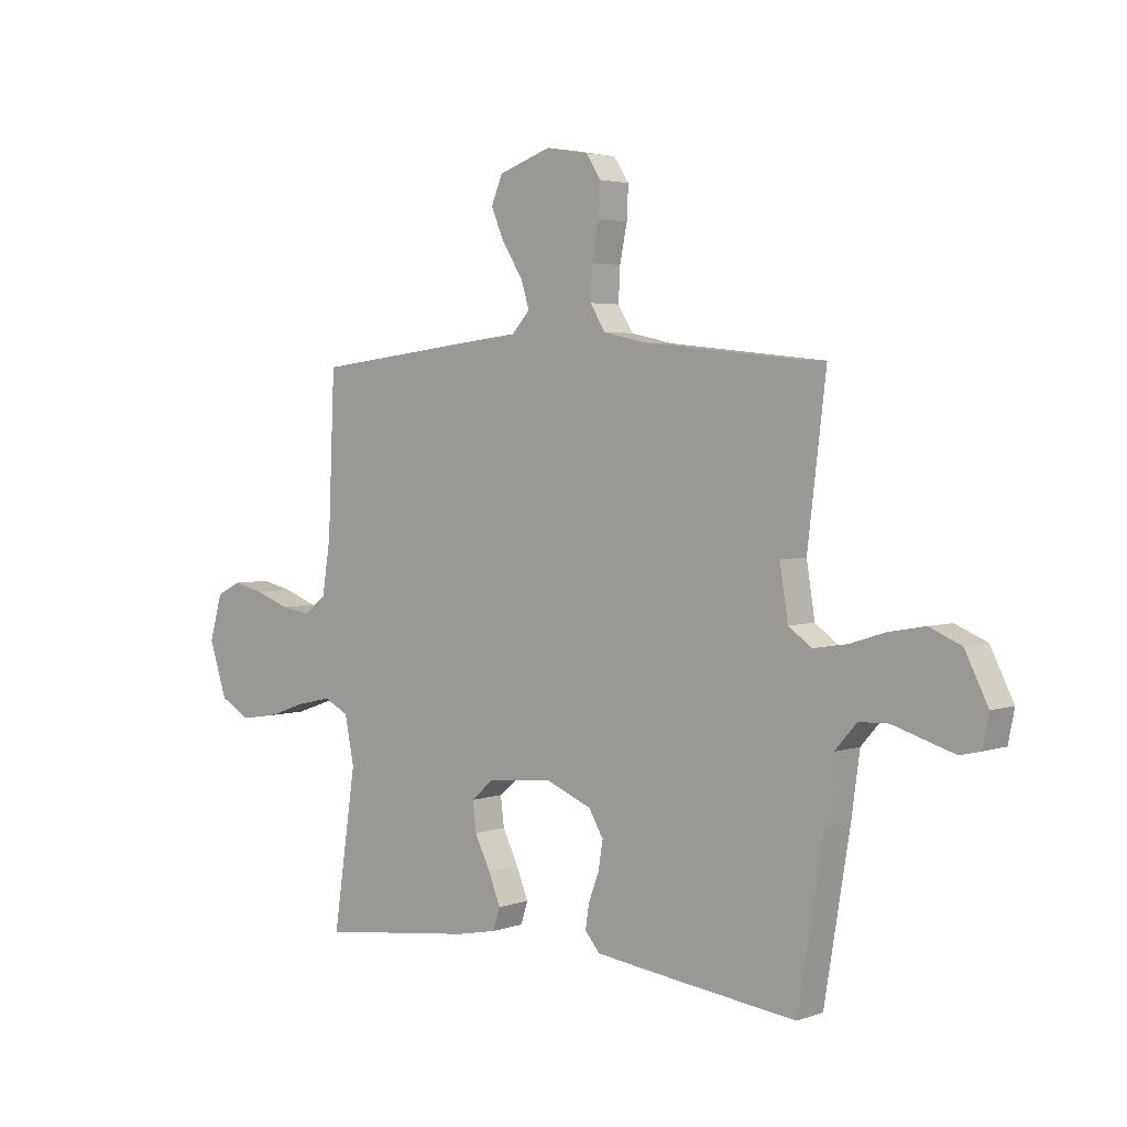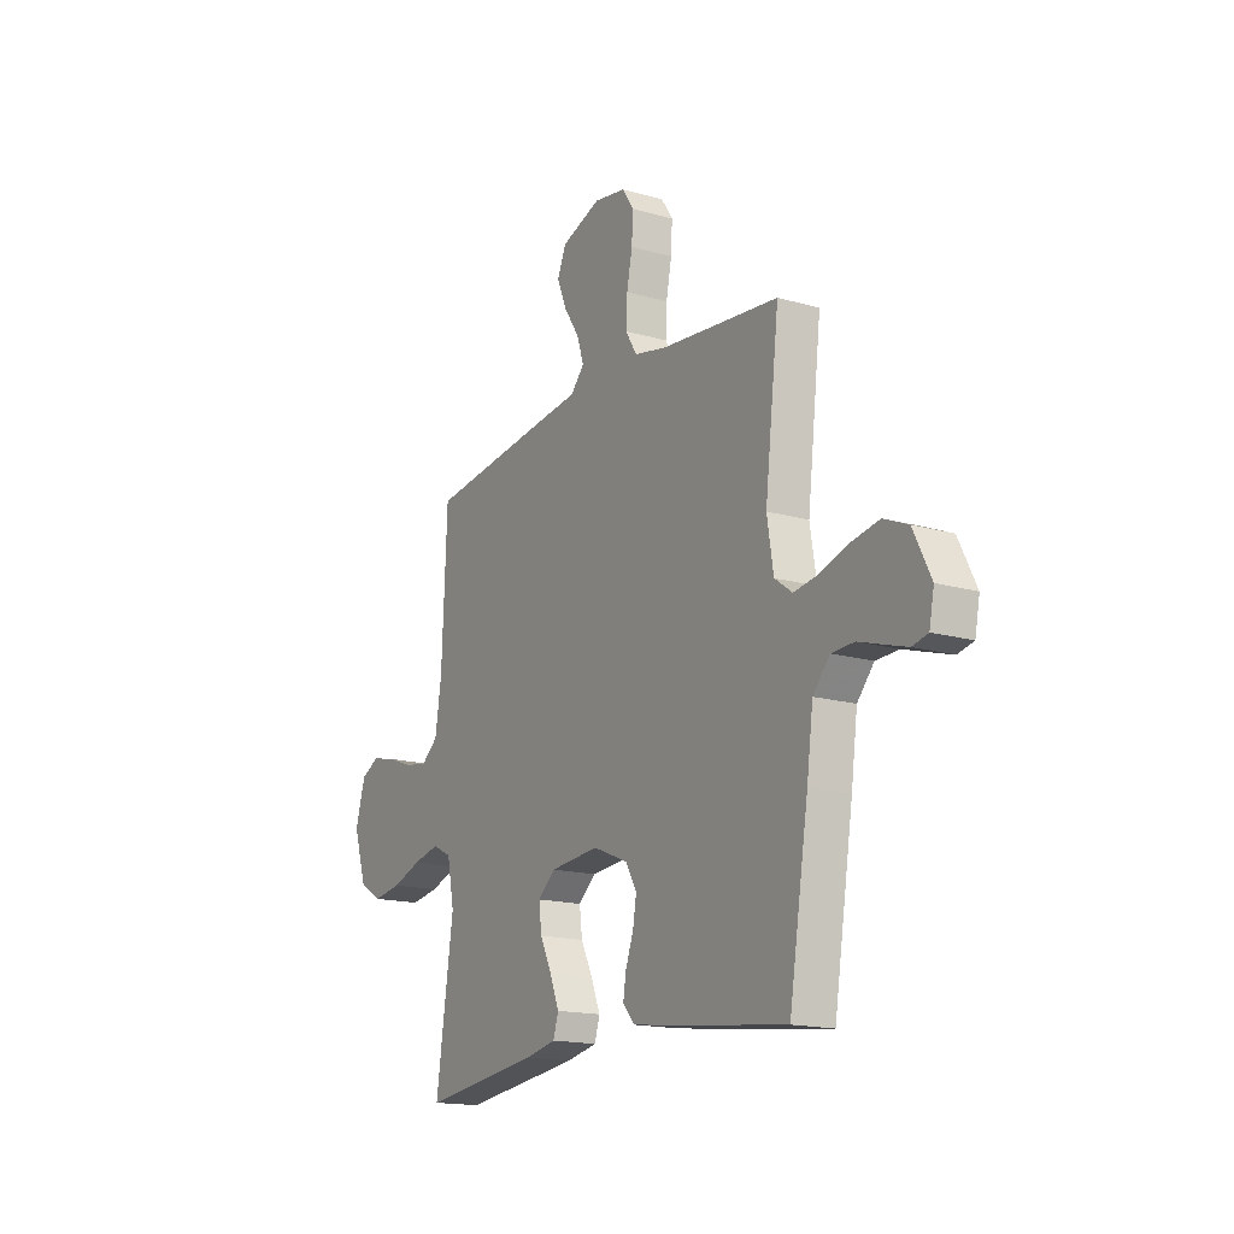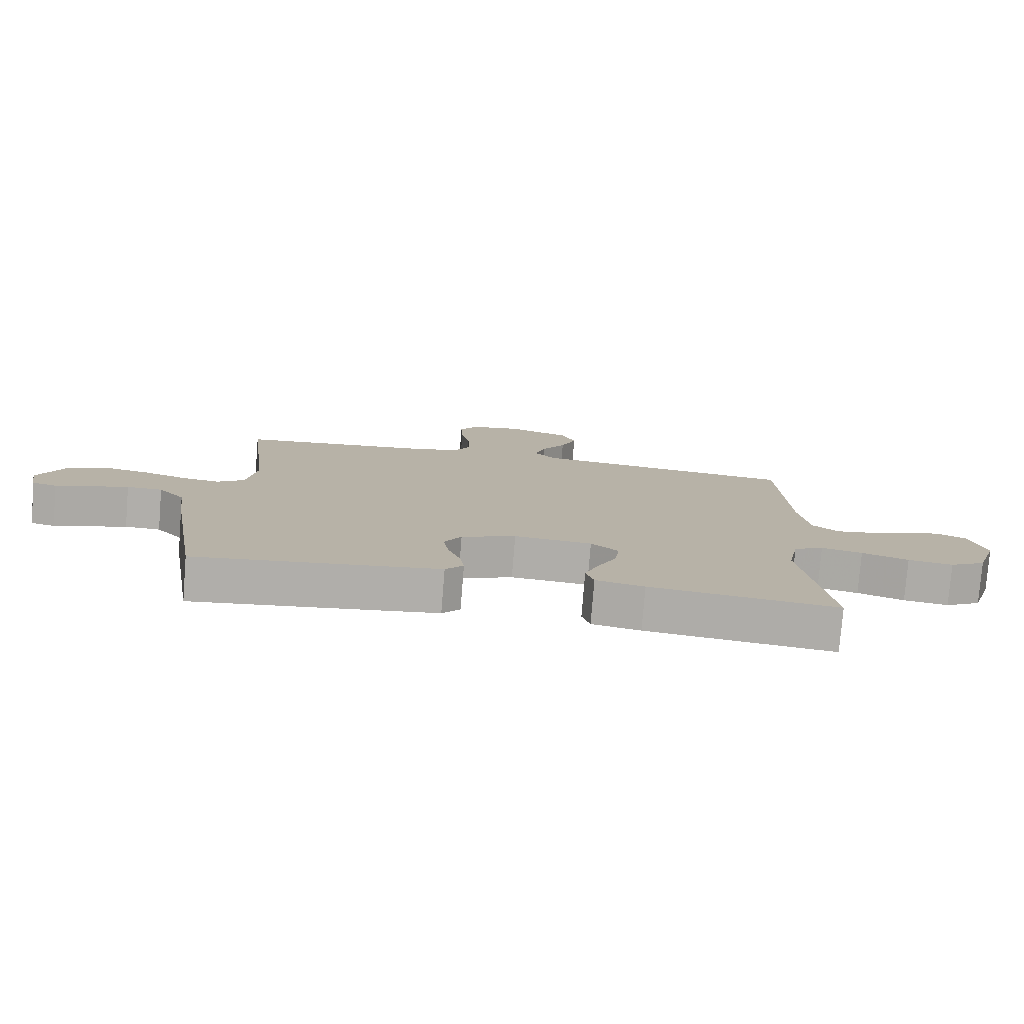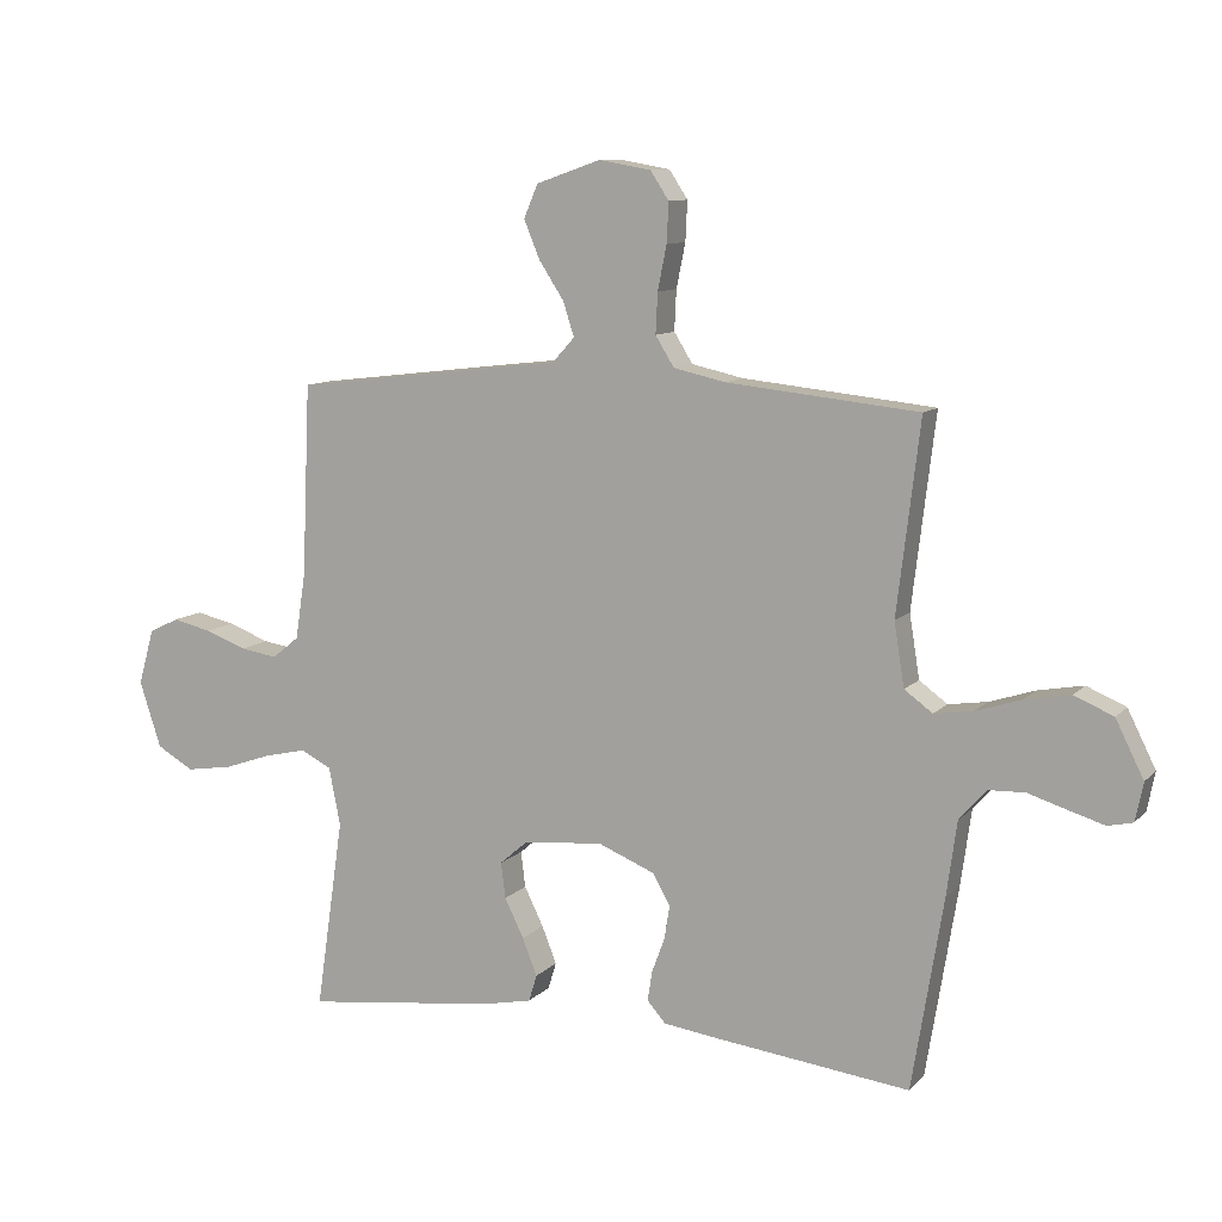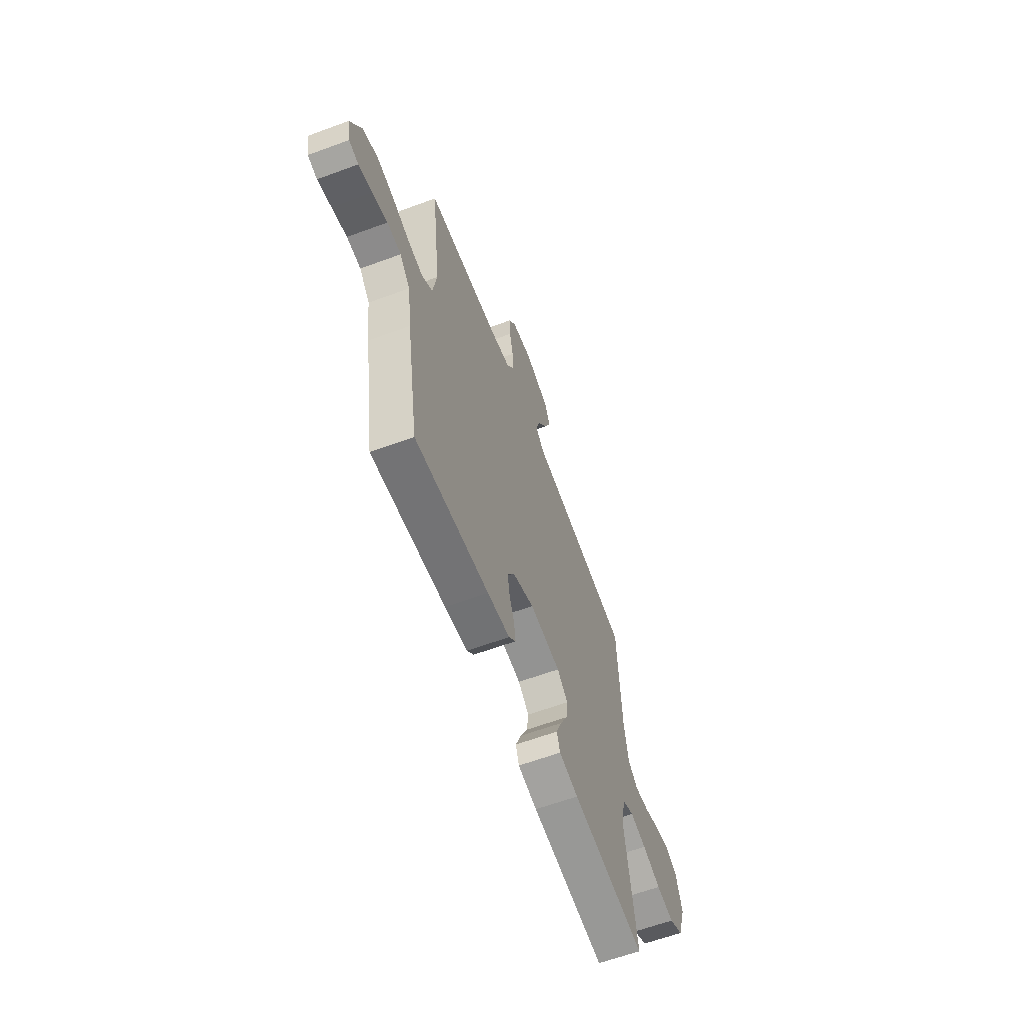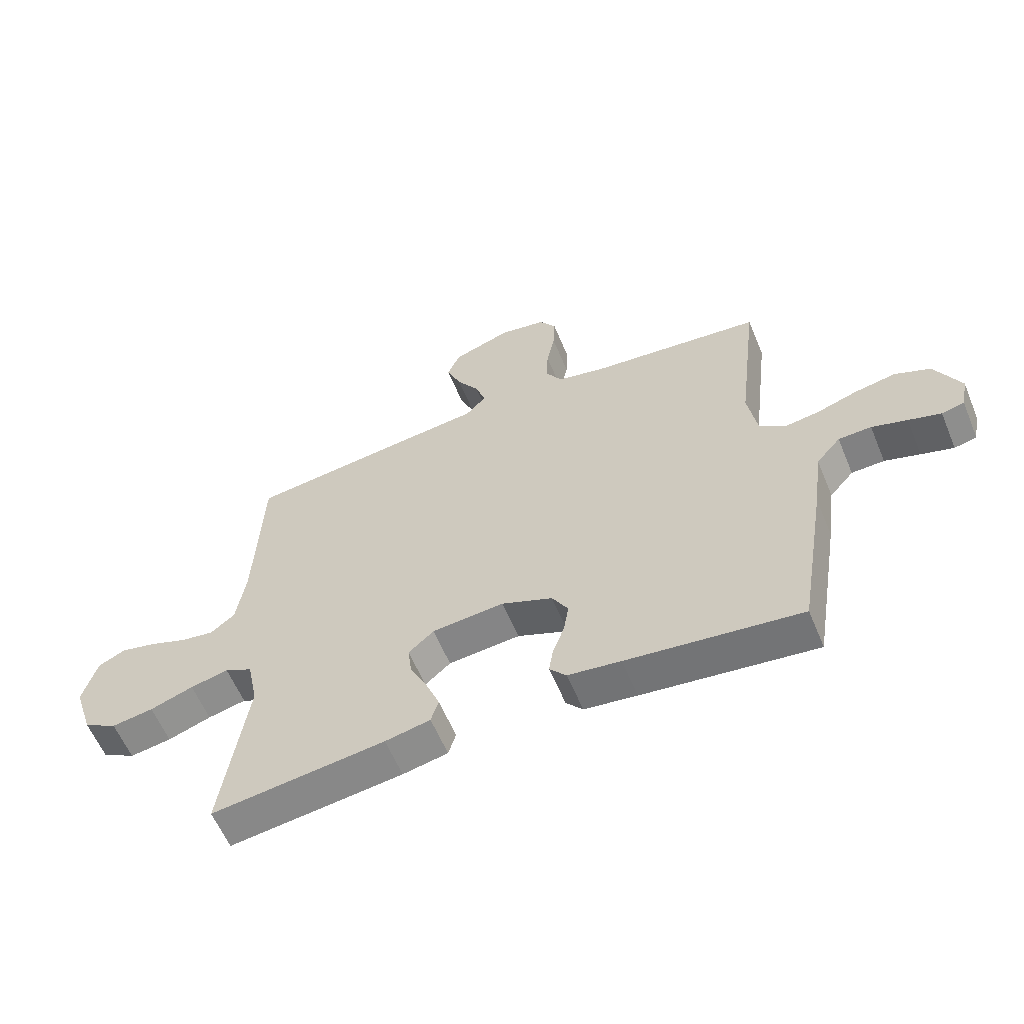
<metadata>
{"format":"obj","ext":"obj","renderer":"f3d","projection":"perspective","resolution":1024,"background":"white","views":[{"elev":3.5,"azim":-139.2,"up":"+Z"},{"elev":-16.5,"azim":-120.3,"up":"+Z"},{"elev":-78.0,"azim":-4.6,"up":"+Z"},{"elev":10.1,"azim":-155.6,"up":"+Z"},{"elev":-62.2,"azim":-69.5,"up":"+Z"},{"elev":-59.6,"azim":-157.5,"up":"+Z"}]}
</metadata>
<code>
v -0.5 0.07 0.5
v -0.2 0.07 0.531
v -0.119 0.07 0.549
v -0.09 0.07 0.596
v -0.093 0.07 0.659
v -0.107 0.07 0.728
v -0.11 0.07 0.79
v -0.081 0.07 0.834
v 0 0.07 0.848
v 0.101 0.07 0.813
v 0.123 0.07 0.761
v 0.098 0.07 0.701
v 0.059 0.07 0.641
v 0.042 0.07 0.588
v 0.077 0.07 0.55
v 0.2 0.07 0.536
v 0.5 0.07 0.5
v 0.513 0.07 0.2
v 0.529 0.07 0.097
v 0.571 0.07 0.063
v 0.629 0.07 0.072
v 0.694 0.07 0.096
v 0.755 0.07 0.11
v 0.802 0.07 0.087
v 0.827 0.07 0
v 0.793 0.07 -0.104
v 0.735 0.07 -0.137
v 0.663 0.07 -0.126
v 0.588 0.07 -0.1
v 0.522 0.07 -0.085
v 0.474 0.07 -0.109
v 0.456 0.07 -0.2
v 0.5 0.07 -0.5
v 0.2 0.07 -0.463
v 0.122 0.07 -0.447
v 0.109 0.07 -0.405
v 0.132 0.07 -0.347
v 0.162 0.07 -0.286
v 0.169 0.07 -0.23
v 0.125 0.07 -0.192
v 0 0.07 -0.181
v -0.088 0.07 -0.217
v -0.116 0.07 -0.265
v -0.107 0.07 -0.319
v -0.087 0.07 -0.373
v -0.08 0.07 -0.419
v -0.109 0.07 -0.452
v -0.2 0.07 -0.464
v -0.5 0.07 -0.5
v -0.549 0.07 -0.2
v -0.565 0.07 -0.083
v -0.607 0.07 -0.035
v -0.664 0.07 -0.033
v -0.725 0.07 -0.052
v -0.781 0.07 -0.069
v -0.82 0.07 -0.06
v -0.832 0.07 0
v -0.788 0.07 0.088
v -0.727 0.07 0.114
v -0.656 0.07 0.101
v -0.585 0.07 0.078
v -0.524 0.07 0.069
v -0.48 0.07 0.101
v -0.464 0.07 0.2
v -0.5 0 0.5
v -0.2 0 0.531
v -0.119 0 0.549
v -0.09 0 0.596
v -0.093 0 0.659
v -0.107 0 0.728
v -0.11 0 0.79
v -0.081 0 0.834
v 0 0 0.848
v 0.101 0 0.813
v 0.123 0 0.761
v 0.098 0 0.701
v 0.059 0 0.641
v 0.042 0 0.588
v 0.077 0 0.55
v 0.2 0 0.536
v 0.5 0 0.5
v 0.513 0 0.2
v 0.529 0 0.097
v 0.571 0 0.063
v 0.629 0 0.072
v 0.694 0 0.096
v 0.755 0 0.11
v 0.802 0 0.087
v 0.827 0 0
v 0.793 0 -0.104
v 0.735 0 -0.137
v 0.663 0 -0.126
v 0.588 0 -0.1
v 0.522 0 -0.085
v 0.474 0 -0.109
v 0.456 0 -0.2
v 0.5 0 -0.5
v 0.2 0 -0.463
v 0.122 0 -0.447
v 0.109 0 -0.405
v 0.132 0 -0.347
v 0.162 0 -0.286
v 0.169 0 -0.23
v 0.125 0 -0.192
v 0 0 -0.181
v -0.088 0 -0.217
v -0.116 0 -0.265
v -0.107 0 -0.319
v -0.087 0 -0.373
v -0.08 0 -0.419
v -0.109 0 -0.452
v -0.2 0 -0.464
v -0.5 0 -0.5
v -0.549 0 -0.2
v -0.565 0 -0.083
v -0.607 0 -0.035
v -0.664 0 -0.033
v -0.725 0 -0.052
v -0.781 0 -0.069
v -0.82 0 -0.06
v -0.832 0 0
v -0.788 0 0.088
v -0.727 0 0.114
v -0.656 0 0.101
v -0.585 0 0.078
v -0.524 0 0.069
v -0.48 0 0.101
v -0.464 0 0.2
f 58 59 60 61
f 58 61 62
f 57 58 62
f 56 57 62
f 53 54 55 56
f 53 56 62
f 52 53 62 63
f 48 49 50 51
f 48 51 52 63
f 44 45 46 47
f 43 44 47 48
f 35 36 37 38
f 33 34 35 38
f 32 33 38 39
f 31 32 39 40
f 26 27 28 29
f 26 29 30
f 25 26 30
f 24 25 30
f 21 22 23 24
f 20 21 24 30
f 19 20 30 31
f 15 16 17 18
f 15 18 19 31
f 10 11 12 13
f 10 13 14
f 9 10 14
f 8 9 14
f 5 6 7 8
f 4 5 8 14
f 3 4 14 15
f 64 1 2
f 43 48 63 64
f 42 43 64 2
f 41 42 2 3
f 31 40 41
f 3 15 31 41
f 125 124 123 122
f 126 125 122
f 126 122 121
f 126 121 120
f 120 119 118 117
f 126 120 117
f 127 126 117 116
f 115 114 113 112
f 127 116 115 112
f 111 110 109 108
f 112 111 108 107
f 102 101 100 99
f 102 99 98 97
f 103 102 97 96
f 104 103 96 95
f 93 92 91 90
f 94 93 90
f 94 90 89
f 94 89 88
f 88 87 86 85
f 94 88 85 84
f 95 94 84 83
f 82 81 80 79
f 95 83 82 79
f 77 76 75 74
f 78 77 74
f 78 74 73
f 78 73 72
f 72 71 70 69
f 78 72 69 68
f 79 78 68 67
f 66 65 128
f 128 127 112 107
f 66 128 107 106
f 67 66 106 105
f 105 104 95
f 105 95 79 67
f 1 65 66 2
f 2 66 67 3
f 3 67 68 4
f 4 68 69 5
f 5 69 70 6
f 6 70 71 7
f 7 71 72 8
f 8 72 73 9
f 9 73 74 10
f 10 74 75 11
f 11 75 76 12
f 12 76 77 13
f 13 77 78 14
f 14 78 79 15
f 15 79 80 16
f 16 80 81 17
f 17 81 82 18
f 18 82 83 19
f 19 83 84 20
f 20 84 85 21
f 21 85 86 22
f 22 86 87 23
f 23 87 88 24
f 24 88 89 25
f 25 89 90 26
f 26 90 91 27
f 27 91 92 28
f 28 92 93 29
f 29 93 94 30
f 30 94 95 31
f 31 95 96 32
f 32 96 97 33
f 33 97 98 34
f 34 98 99 35
f 35 99 100 36
f 36 100 101 37
f 37 101 102 38
f 38 102 103 39
f 39 103 104 40
f 40 104 105 41
f 41 105 106 42
f 42 106 107 43
f 43 107 108 44
f 44 108 109 45
f 45 109 110 46
f 46 110 111 47
f 47 111 112 48
f 48 112 113 49
f 49 113 114 50
f 50 114 115 51
f 51 115 116 52
f 52 116 117 53
f 53 117 118 54
f 54 118 119 55
f 55 119 120 56
f 56 120 121 57
f 57 121 122 58
f 58 122 123 59
f 59 123 124 60
f 60 124 125 61
f 61 125 126 62
f 62 126 127 63
f 63 127 128 64
f 64 128 65 1

</code>
